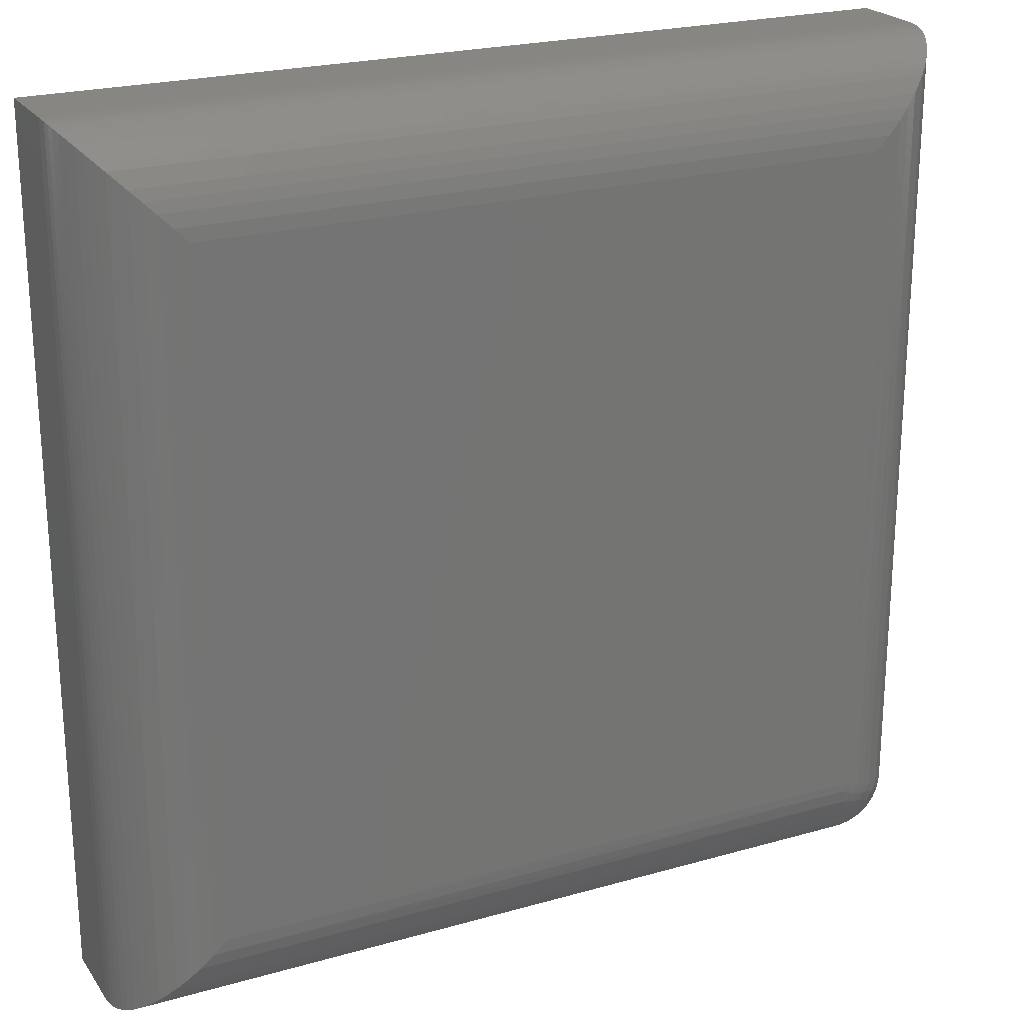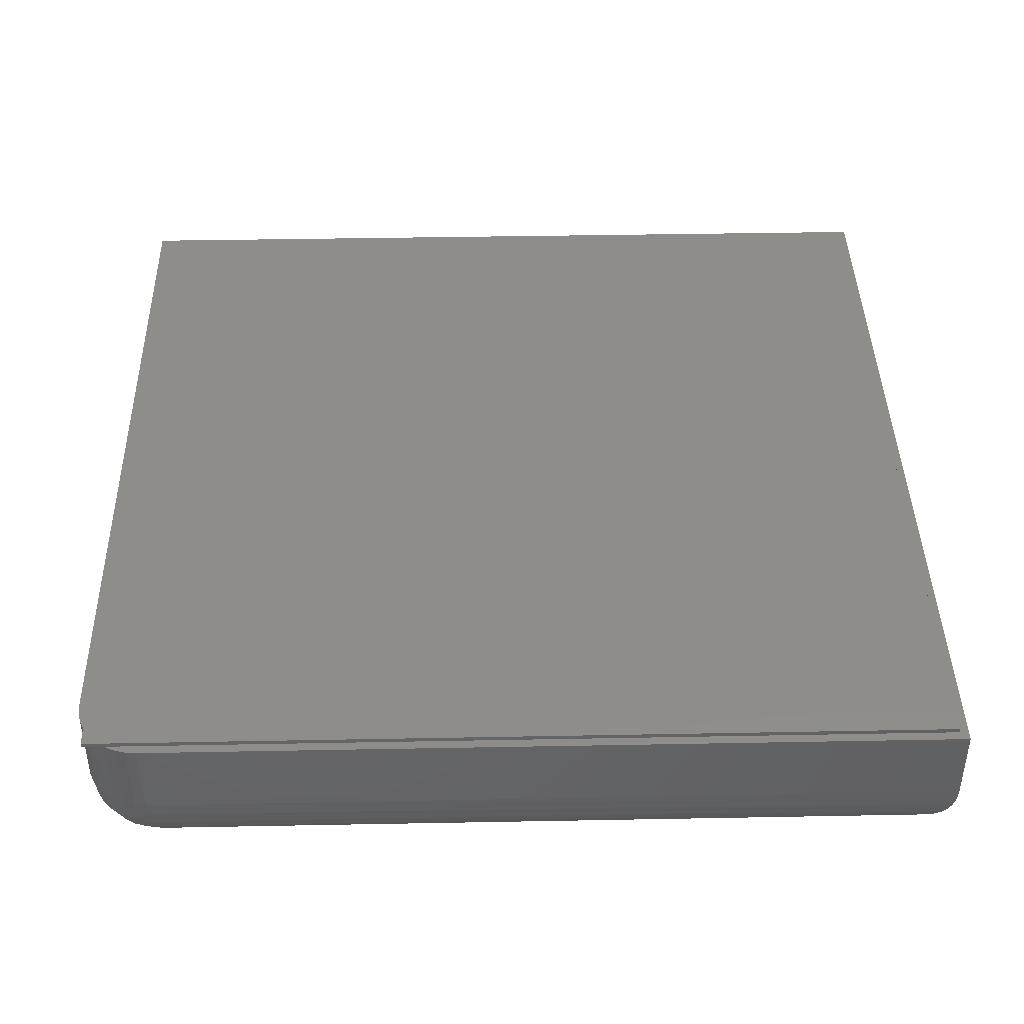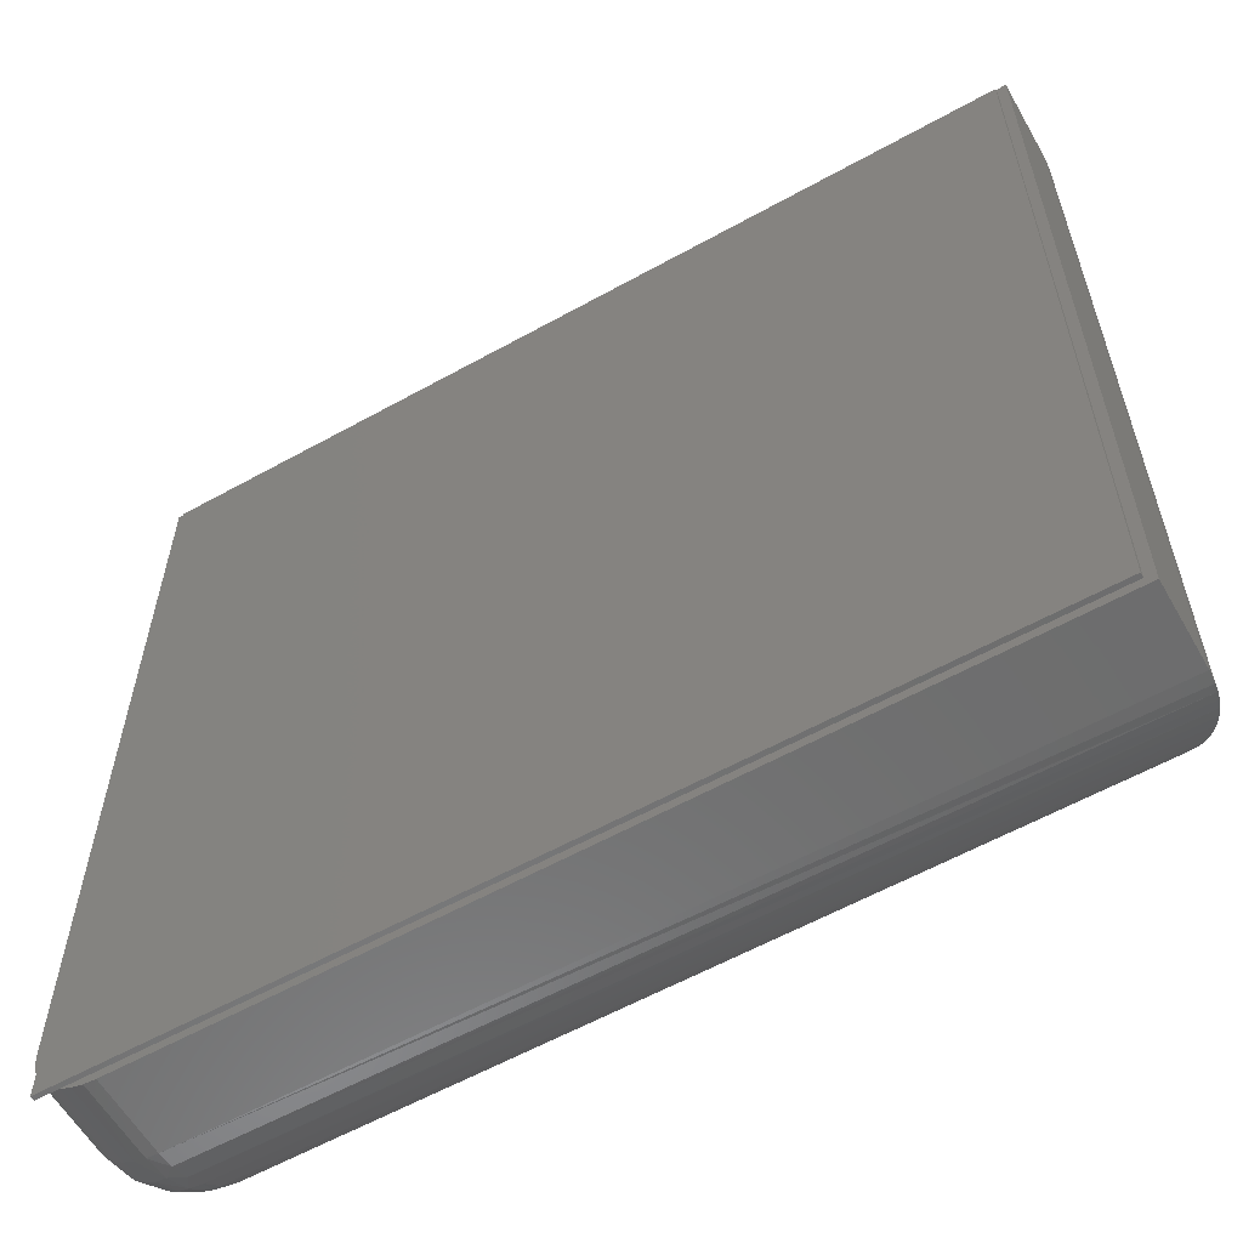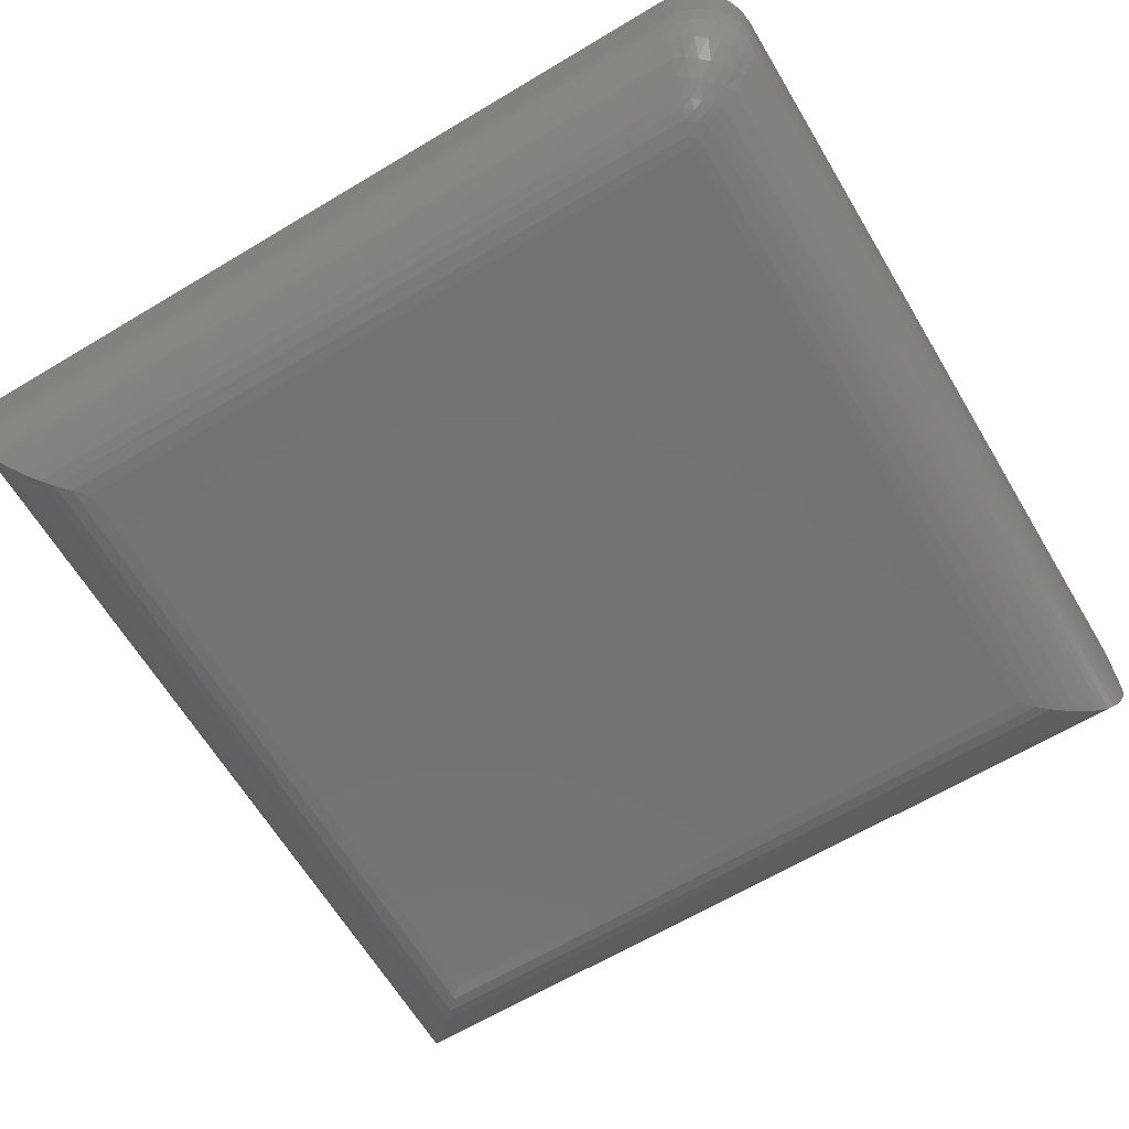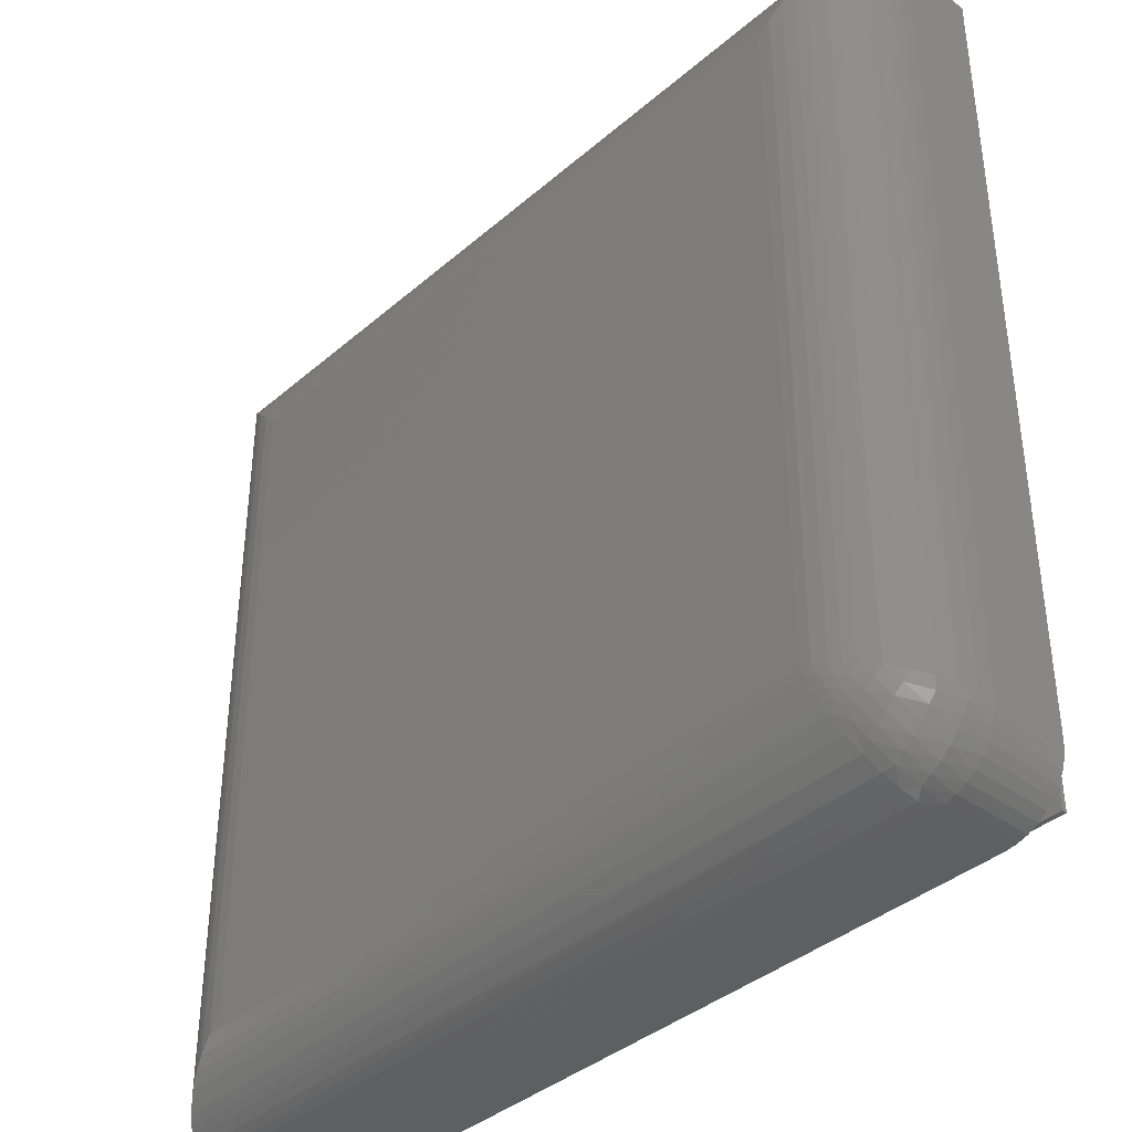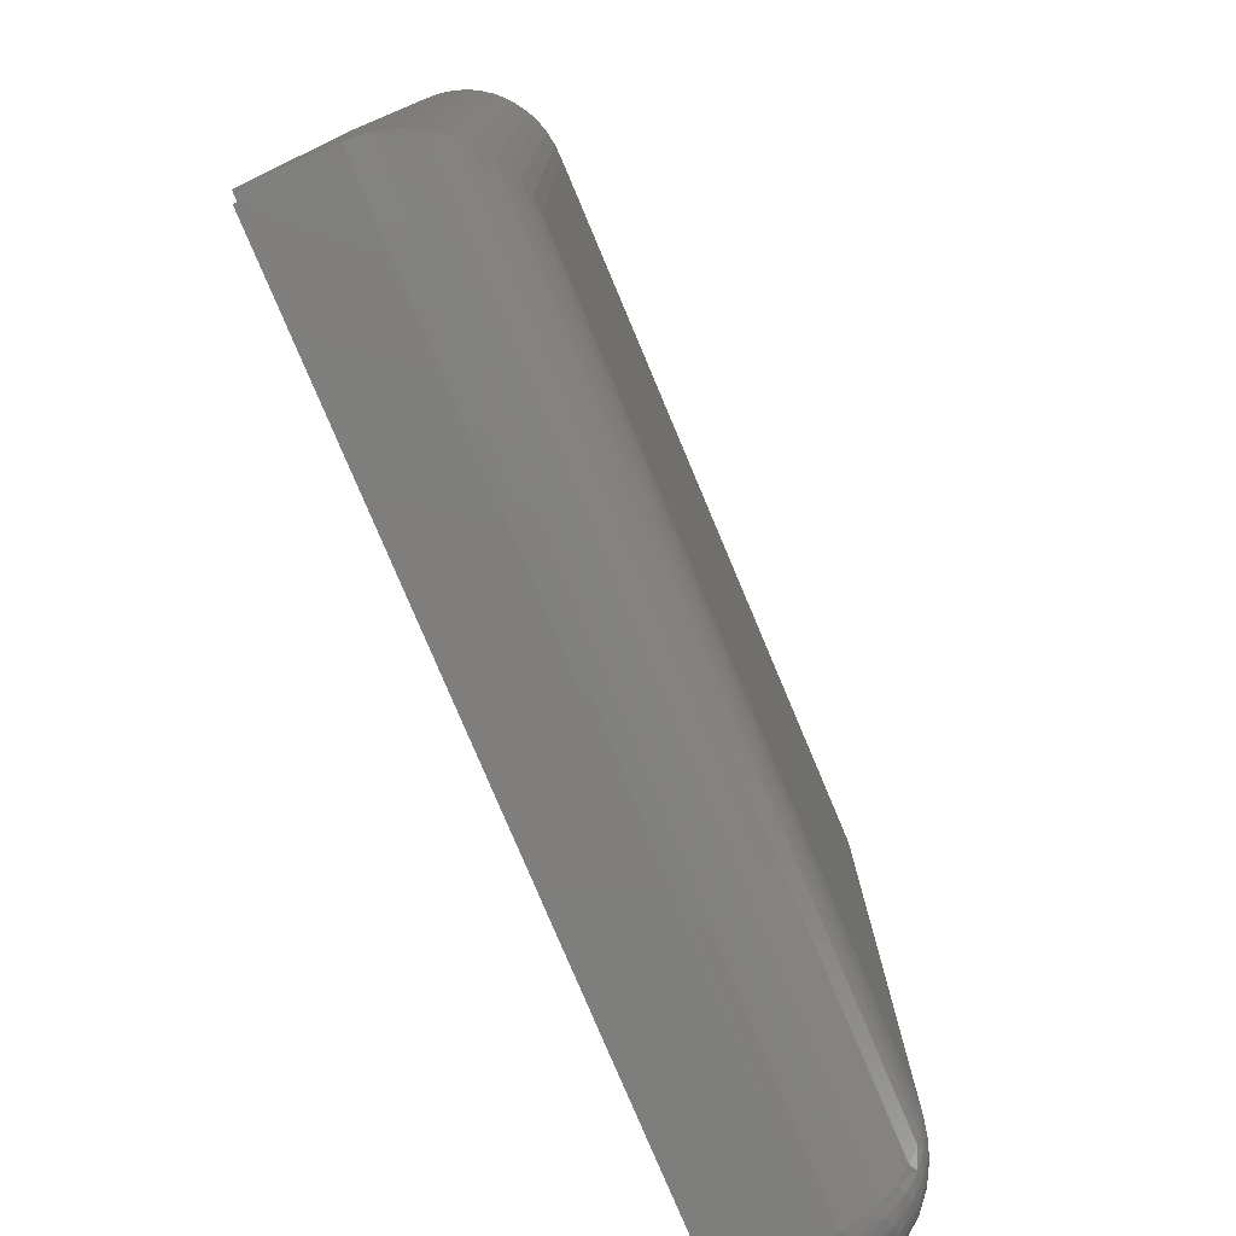
<metadata>
{"format":"stl","ext":"stl","renderer":"f3d","projection":"perspective","resolution":1024,"background":"white","views":[{"elev":23.0,"azim":154.1,"up":"+Y"},{"elev":41.7,"azim":-1.3,"up":"+Z"},{"elev":-59.4,"azim":29.7,"up":"+Y"},{"elev":-64.9,"azim":-59.0,"up":"+Z"},{"elev":-38.7,"azim":-132.9,"up":"+Y"},{"elev":-78.3,"azim":112.8,"up":"+Y"}]}
</metadata>
<code>
# stl→obj: 123 verts, 242 faces
v -0.7344 -0.7344 0.2969
v -0.7344 -0.697 0.2969
v -0.724 -0.7114 0.2969
v -0.7114 -0.724 0.2969
v -0.697 -0.7344 0.2969
v -0.75 -0.6406 0.2969
v -0.7482 -0.6602 0.2969
v -0.743 -0.6792 0.2969
v -0.7344 0.7344 0.2969
v -0.75 0.75 0.2969
v 0.7344 -0.7344 0.2969
v -0.6792 -0.743 0.2969
v -0.6602 -0.7482 0.2969
v -0.6406 -0.75 0.2969
v 0.75 -0.75 0.2969
v 0.75 0.75 0.2969
v 0.7344 0.7344 0.2969
v -0.6406 -0.75 0.1641
v -0.6596 -0.7483 0.1641
v -0.678 -0.7434 0.1641
v -0.6953 -0.7353 0.1641
v -0.7109 -0.7244 0.1641
v -0.7244 -0.7109 0.1641
v -0.7353 -0.6953 0.1641
v -0.7434 -0.678 0.1641
v -0.7483 -0.6596 0.1641
v -0.75 -0.6406 0.1641
v -0.7344 -0.7344 0.3047
v -0.7344 0.7344 0.3047
v 0.7344 0.7344 0.3047
v 0.7344 -0.7344 0.3047
v -0.7478 -0.6399 0.1371
v -0.7467 0.7467 0.1313
v -0.7437 0.7437 0.1191
v -0.5859 0.5859 0
v -0.5859 -0.5859 0
v -0.6091 0.6091 0.001648
v -0.6029 -0.5916 0.0008767
v -0.6317 0.6317 0.00652
v -0.6273 -0.5997 0.005306
v -0.6502 0.6502 0.0131
v -0.6444 -0.6054 0.01077
v -0.6682 0.6682 0.0221
v -0.6608 -0.6109 0.0181
v -0.6872 -0.6197 0.03502
v -0.71 -0.6273 0.05666
v -0.7049 0.7049 0.05106
v -0.6933 0.6933 0.03997
v -0.7281 -0.6333 0.08225
v -0.7254 0.7254 0.07765
v -0.7157 0.7157 0.06362
v -0.7404 -0.6374 0.1088
v -0.7393 0.7393 0.1057
v -0.7339 0.7339 0.09315
v -0.7487 0.7487 0.1438
v -0.75 0.75 0.1641
v 0.6682 -0.6682 0.0221
v 0.6933 -0.6933 0.03997
v -0.6197 -0.6872 0.03502
v 0.5859 -0.5859 0
v -0.5916 -0.6029 0.0008767
v 0.6091 -0.6091 0.001648
v -0.5997 -0.6273 0.005306
v 0.6317 -0.6317 0.00652
v -0.6054 -0.6444 0.01077
v 0.6502 -0.6502 0.0131
v -0.6109 -0.6608 0.0181
v -0.6273 -0.71 0.05666
v 0.7049 -0.7049 0.05106
v 0.7157 -0.7157 0.06362
v -0.6333 -0.7281 0.08225
v 0.7254 -0.7254 0.07765
v 0.7339 -0.7339 0.09315
v -0.6374 -0.7404 0.1088
v 0.7393 -0.7393 0.1057
v -0.6399 -0.7478 0.1371
v 0.7437 -0.7437 0.1191
v 0.7467 -0.7467 0.1313
v 0.7487 -0.7487 0.1438
v 0.75 -0.75 0.1641
v 0.5859 0.5859 0
v -0.6592 -0.7426 0.122
v -0.7426 -0.6592 0.122
v -0.6541 -0.7266 0.08334
v -0.6452 -0.7027 0.05107
v -0.7266 -0.6541 0.08334
v -0.6352 -0.6766 0.02891
v -0.7359 -0.6786 0.119
v -0.7257 -0.6965 0.1171
v -0.7124 -0.7124 0.1165
v -0.6965 -0.7257 0.1171
v -0.6786 -0.7359 0.119
v -0.7174 -0.6727 0.07863
v -0.705 -0.6899 0.07623
v -0.6899 -0.705 0.07623
v -0.6727 -0.7174 0.07863
v -0.6912 -0.6619 0.04658
v -0.7027 -0.6452 0.05107
v -0.6775 -0.6775 0.04506
v -0.6619 -0.6912 0.04658
v -0.6766 -0.6352 0.02891
v -0.6641 -0.6501 0.02581
v -0.6501 -0.6641 0.02581
v -0.6496 -0.6243 0.01398
v -0.6373 -0.6373 0.01259
v -0.6243 -0.6496 0.01398
v -0.6321 -0.6189 0.007744
v -0.6189 -0.6321 0.007744
v -0.6138 -0.6138 0.003581
v 0.75 0.75 0.1641
v 0.6091 0.6091 0.001648
v 0.6317 0.6317 0.00652
v 0.6502 0.6502 0.0131
v 0.6682 0.6682 0.0221
v 0.6933 0.6933 0.03997
v 0.7049 0.7049 0.05106
v 0.7157 0.7157 0.06362
v 0.7254 0.7254 0.07765
v 0.7339 0.7339 0.09315
v 0.7393 0.7393 0.1057
v 0.7437 0.7437 0.1191
v 0.7467 0.7467 0.1313
v 0.7487 0.7487 0.1438
f 1 2 3
f 1 3 4
f 1 4 5
f 6 7 8
f 6 8 2
f 6 2 9
f 6 9 10
f 11 5 12
f 11 12 13
f 11 13 14
f 11 14 15
f 11 15 16
f 11 16 17
f 9 17 10
f 10 17 16
f 18 14 19
f 19 14 13
f 19 13 20
f 20 13 12
f 20 12 21
f 21 12 5
f 21 5 22
f 22 5 4
f 22 4 23
f 23 4 3
f 23 3 24
f 24 3 2
f 24 2 25
f 25 2 8
f 25 8 26
f 26 8 7
f 26 7 27
f 27 7 6
f 2 1 28
f 2 28 29
f 2 29 9
f 30 17 29
f 29 17 9
f 31 11 30
f 30 11 17
f 5 11 31
f 5 31 28
f 5 28 1
f 28 31 29
f 29 31 30
f 32 33 34
f 35 36 37
f 37 36 38
f 37 38 39
f 39 38 40
f 39 40 41
f 41 40 42
f 41 42 43
f 43 42 44
f 43 44 45
f 46 47 45
f 45 47 48
f 45 48 43
f 49 50 46
f 46 50 51
f 46 51 47
f 32 34 52
f 52 34 53
f 52 53 49
f 49 53 54
f 49 54 50
f 33 32 55
f 55 32 27
f 55 27 56
f 57 58 59
f 36 60 61
f 61 60 62
f 61 62 63
f 63 62 64
f 63 64 65
f 65 64 66
f 65 66 67
f 67 66 57
f 67 57 59
f 59 58 68
f 68 58 69
f 68 69 70
f 68 70 71
f 71 70 72
f 71 72 73
f 71 73 74
f 74 73 75
f 74 75 76
f 76 75 77
f 76 77 78
f 76 78 18
f 18 78 79
f 18 79 80
f 10 56 6
f 6 56 27
f 14 18 15
f 15 18 80
f 36 35 60
f 60 35 81
f 74 76 82
f 32 52 83
f 26 32 83
f 84 85 71
f 74 84 71
f 52 49 86
f 83 52 86
f 85 87 68
f 71 85 68
f 61 38 36
f 32 26 27
f 25 26 83
f 88 25 83
f 24 25 88
f 89 24 88
f 23 24 89
f 90 23 89
f 90 22 23
f 22 90 91
f 91 21 22
f 21 91 92
f 92 20 21
f 20 92 82
f 82 19 20
f 76 19 82
f 19 76 18
f 88 83 86
f 93 88 86
f 89 88 93
f 94 89 93
f 90 89 94
f 95 90 94
f 95 91 90
f 91 95 96
f 96 92 91
f 92 96 84
f 84 82 92
f 82 84 74
f 97 93 98
f 94 93 97
f 99 94 97
f 95 94 99
f 100 95 99
f 100 96 95
f 96 100 85
f 85 84 96
f 98 46 45
f 101 98 45
f 97 98 101
f 102 97 101
f 99 97 102
f 103 99 102
f 103 100 99
f 100 103 87
f 87 85 100
f 59 68 87
f 101 45 44
f 104 101 44
f 102 101 104
f 105 102 104
f 105 103 102
f 103 105 106
f 106 87 103
f 87 106 67
f 59 87 67
f 104 44 42
f 107 104 42
f 105 104 107
f 108 105 107
f 108 106 105
f 106 108 65
f 67 106 65
f 107 42 40
f 109 107 40
f 109 108 107
f 108 109 63
f 65 108 63
f 109 40 38
f 61 109 38
f 63 109 61
f 93 86 98
f 98 86 49
f 98 49 46
f 16 110 10
f 10 110 56
f 15 80 16
f 16 80 110
f 81 35 111
f 111 35 37
f 111 37 112
f 112 37 39
f 112 39 113
f 113 39 41
f 113 41 114
f 114 41 43
f 114 43 115
f 115 43 48
f 115 48 116
f 116 48 47
f 116 47 117
f 117 47 51
f 117 51 118
f 118 51 50
f 118 50 119
f 119 50 54
f 119 54 120
f 120 54 53
f 120 53 121
f 121 53 34
f 121 34 122
f 122 34 33
f 122 33 123
f 123 33 55
f 123 55 110
f 110 55 56
f 60 81 62
f 62 81 111
f 62 111 64
f 64 111 112
f 64 112 66
f 66 112 113
f 66 113 57
f 57 113 114
f 57 114 58
f 58 114 115
f 58 115 69
f 69 115 116
f 69 116 70
f 70 116 117
f 70 117 72
f 72 117 118
f 72 118 73
f 73 118 119
f 73 119 75
f 75 119 120
f 75 120 77
f 77 120 121
f 77 121 78
f 78 121 122
f 78 122 79
f 79 122 123
f 79 123 80
f 80 123 110

</code>
